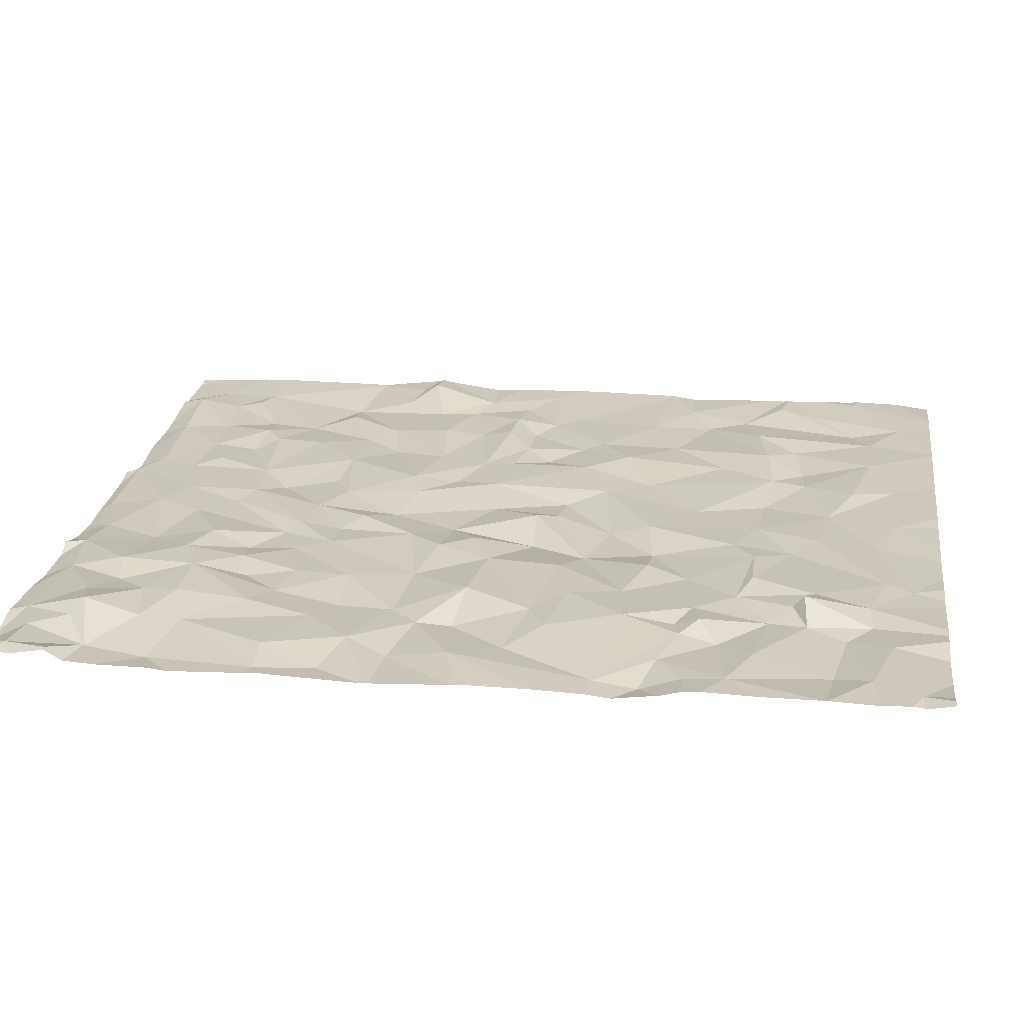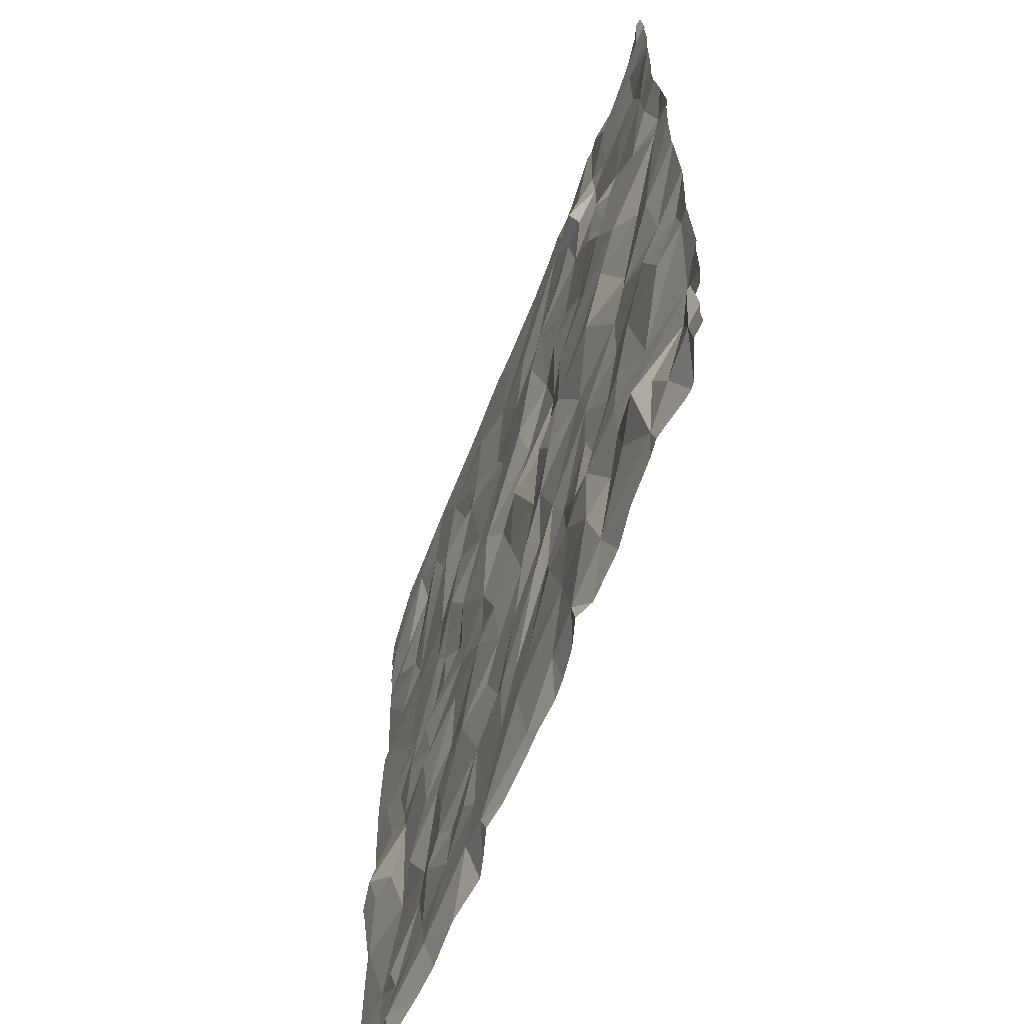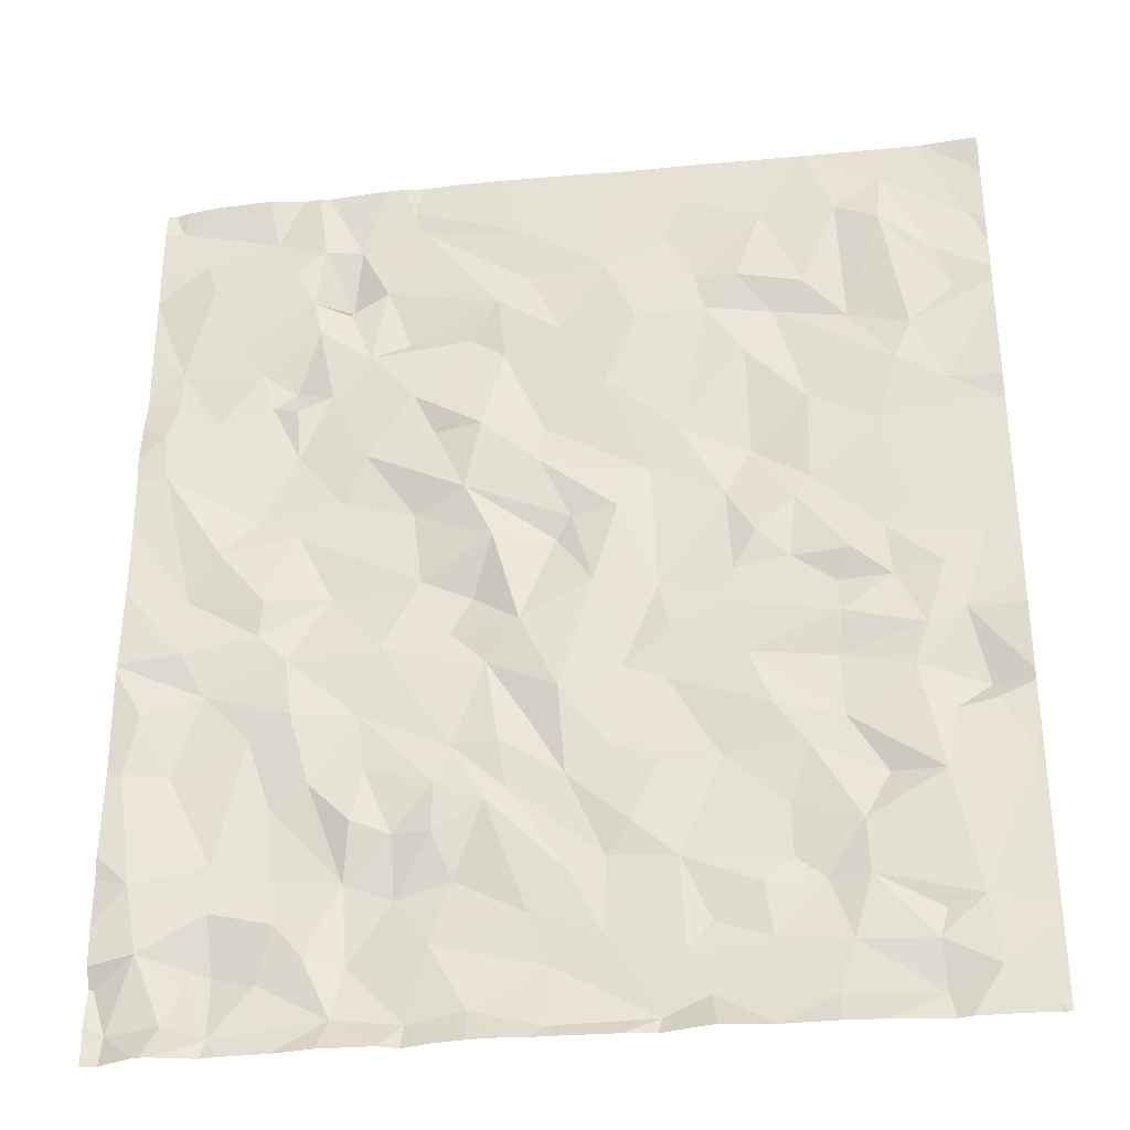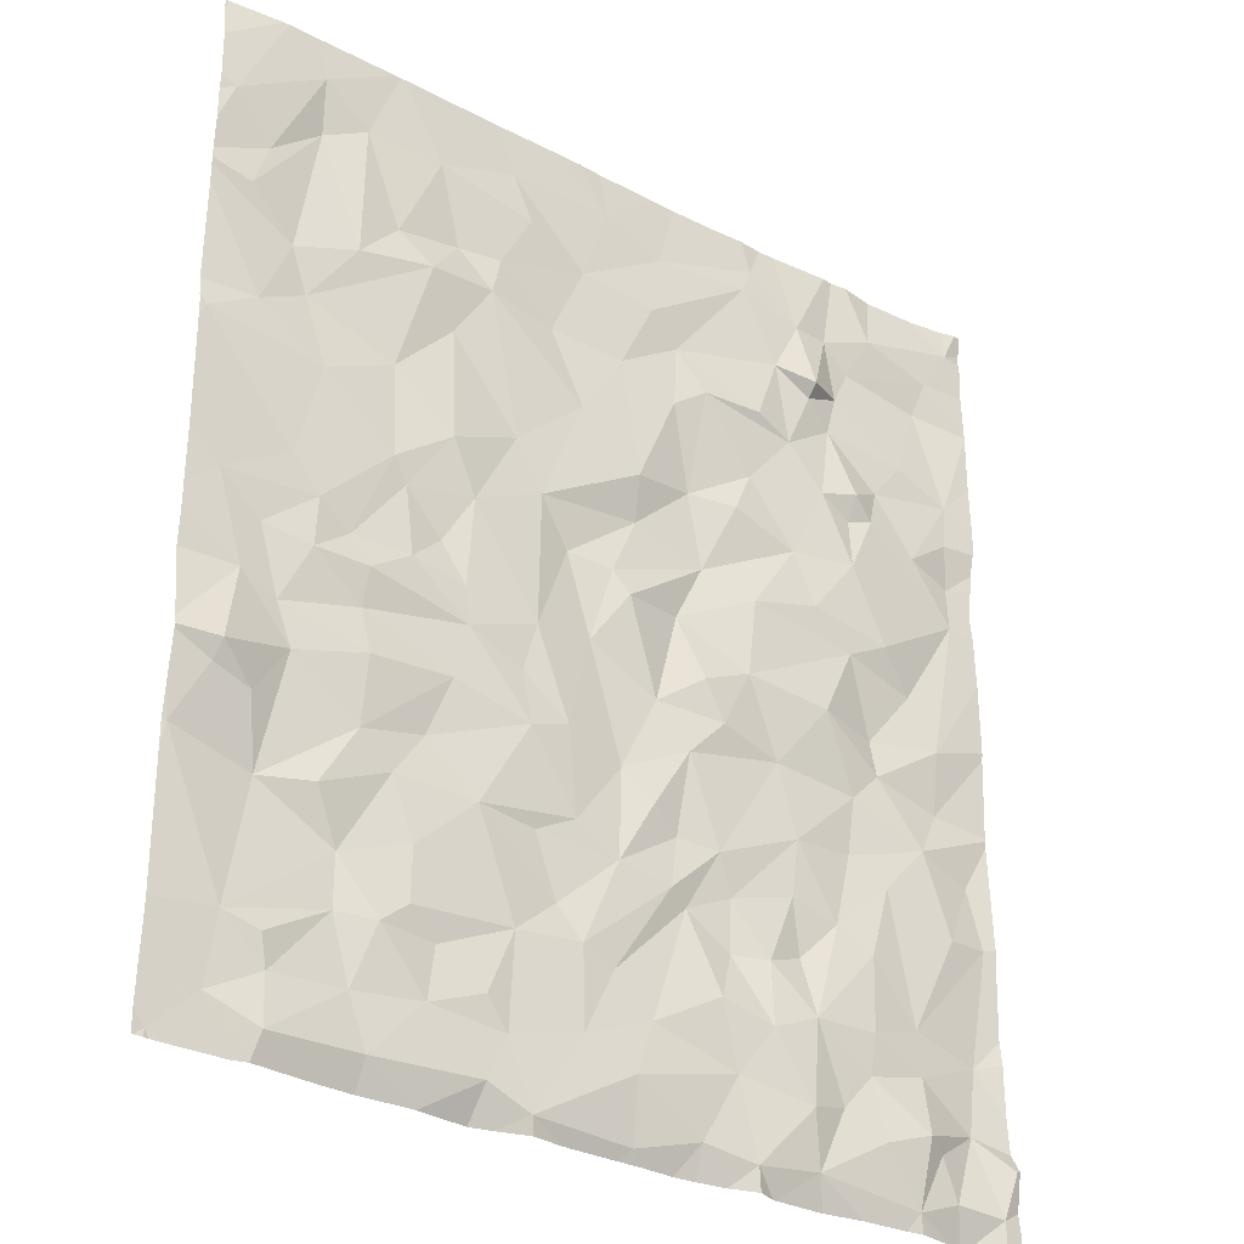
<metadata>
{"format":"obj","ext":"obj","renderer":"f3d","projection":"perspective","resolution":1024,"background":"white","views":[{"elev":20.2,"azim":98.2,"up":"+Z"},{"elev":-64.3,"azim":71.4,"up":"+Y"},{"elev":-32.5,"azim":-169.9,"up":"+Y"},{"elev":-30.1,"azim":-34.7,"up":"+Y"}]}
</metadata>
<code>
v 26.12 -69.04 -1.132
v 26.52 -69.54 -1.145
v 26.35 -68.69 -1.131
v 26.4 -68.47 -1.141
v 26.75 -68.73 -1.185
v 26.94 -68.31 -1.162
v 28.33 -68.85 -1.195
v 28.25 -68.37 -1.185
v 28.1 -68.76 -1.155
v 29.32 -70.84 -1.287
v 29.18 -71.1 -1.236
v 29.52 -71.21 -1.298
v 24.7 -71.75 -1.069
v 25.03 -72.55 -1.088
v 28.56 -71.69 -1.226
v 28.68 -71.26 -1.252
v 28.31 -71.29 -1.199
v 26 -68.03 -1.108
v 26.57 -68.14 -1.121
v 29.43 -72.63 -1.279
v 29.66 -72.79 -1.2
v 29.32 -70.48 -1.237
v 29.15 -70.18 -1.263
v 28.87 -70.53 -1.267
v 27.7 -70.57 -1.142
v 27.99 -70.44 -1.163
v 27.58 -70.2 -1.232
v 25.68 -71.48 -1.105
v 26.05 -71.39 -1.146
v 26.18 -71.05 -1.118
v 28.74 -72.25 -1.176
v 28.72 -72.48 -1.195
v 29.07 -72.4 -1.219
v 28.78 -71.81 -1.201
v 28.36 -72.26 -1.156
v 24.9 -68.67 -1.063
v 24.99 -68.4 -1.089
v 29.02 -73.12 -1.225
v 28.05 -69.98 -1.163
v 28.71 -70.08 -1.193
v 28.46 -69.87 -1.171
v 26.27 -70 -1.117
v 26.12 -69.71 -1.081
v 28.74 -69.51 -1.18
v 28.95 -69.95 -1.188
v 27.14 -70.09 -1.171
v 27.23 -70.23 -1.142
v 27.74 -69.86 -1.231
v 29.51 -69.62 -1.274
v 28.91 -69.16 -1.211
v 27.21 -71.19 -1.196
v 27.01 -70.53 -1.191
v 26.86 -71.08 -1.143
v 29.48 -68.86 -1.226
v 28.5 -70.49 -1.16
v 28.96 -67.91 -1.205
v 28.82 -68.18 -1.25
v 29.39 -68.03 -1.228
v 29.31 -68.25 -1.268
v 29.48 -69.1 -1.243
v 29.52 -69.35 -1.306
v 28.48 -68.5 -1.181
v 28.48 -68.43 -1.109
v 29.34 -71.58 -1.232
v 29.23 -69.27 -1.246
v 28.89 -70.74 -1.244
v 28.56 -69.1 -1.19
v 28.06 -69.17 -1.207
v 28.34 -69.55 -1.198
v 26.66 -70.59 -1.134
v 26.59 -70.86 -1.152
v 25.79 -69.93 -1.102
v 25.78 -69.39 -1.117
v 25.37 -69.58 -1.09
v 24.9 -71.31 -0.982
v 25.29 -71.19 -1.089
v 25 -70.86 -1.076
v 25.23 -72.62 -1.077
v 25.6 -72.41 -1.125
v 28.7 -68.41 -1.22
v 25.96 -68.73 -1.076
v 25.16 -68.93 -1.105
v 25.3 -68.15 -1.131
v 25.55 -68.02 -1.107
v 25.52 -68.82 -1.075
v 26.68 -69.82 -1.142
v 27.3 -69.47 -1.154
v 26.94 -69.17 -1.167
v 26.68 -73.13 -1.139
v 27.28 -73.15 -1.194
v 27.27 -72.81 -1.144
v 26.68 -71.69 -1.162
v 26.82 -72.04 -1.182
v 27.17 -71.72 -1.164
v 29.6 -71.56 -1.277
v 27.39 -68.36 -1.162
v 27.2 -68.77 -1.174
v 25.7 -71.09 -1.075
v 27.82 -70.78 -1.155
v 27.43 -70.75 -1.199
v 27.61 -71 -1.171
v 25.59 -70.45 -1.127
v 25.88 -70.06 -1.123
v 28.64 -68.03 -1.228
v 28.42 -68.04 -1.192
v 24.71 -69.5 -1.063
v 24.99 -69.33 -1.085
v 28.91 -71.39 -1.229
v 29.07 -72.15 -1.237
v 28.98 -68.93 -1.242
v 29.05 -72.74 -1.135
v 29.16 -72.8 -1.201
v 28.2 -70.87 -1.213
v 28.64 -68.64 -1.232
v 26.15 -68.48 -1.155
v 25.26 -69.18 -1.122
v 26.96 -72.21 -1.153
v 26.58 -72.24 -1.145
v 28.1 -72.01 -1.189
v 28.08 -72.38 -1.146
v 26.44 -73.02 -1.137
v 26.55 -72.77 -1.145
v 25.26 -73.07 -1.06
v 25.8 -73.05 -1.111
v 25.24 -70.13 -1.097
v 24.85 -70.37 -1.065
v 27.67 -73.04 -1.194
v 26.92 -71.58 -1.155
v 26.34 -71.67 -1.118
v 27.89 -72.66 -1.182
v 28 -73.09 -1.183
v 26.87 -70.07 -1.191
v 27.31 -69.73 -1.217
v 26.97 -72.67 -1.151
v 27.78 -72.29 -1.152
v 29.57 -73.05 -1.217
v 28.8 -72.81 -1.18
v 28.38 -73.05 -1.203
v 28.72 -70.91 -1.242
v 27.88 -71.73 -1.212
v 27.88 -72.02 -1.223
v 28.27 -71.62 -1.206
v 28.33 -72.74 -1.153
v 28.55 -72.68 -1.209
v 29.49 -72.24 -1.302
v 28.32 -71.93 -1.235
v 29.27 -73.03 -1.229
v 27.6 -71.85 -1.212
v 27.37 -72.51 -1.167
v 27.37 -71.37 -1.149
v 27.54 -71.49 -1.191
v 27.16 -72.29 -1.175
v 27.49 -71.78 -1.172
v 26.63 -71.16 -1.118
v 26.42 -72.61 -1.123
v 26.15 -72.43 -1.144
v 26.27 -70.73 -1.131
v 25.68 -70.62 -1.075
v 25.66 -70.84 -1.118
v 27.79 -71.51 -1.181
v 27.94 -69.43 -1.173
v 26.47 -67.86 -1.137
v 27.08 -67.85 -1.158
v 27.57 -68.53 -1.197
v 27.53 -68.92 -1.162
v 27.65 -69.42 -1.222
v 26.1 -70.29 -1.153
v 26.24 -70.52 -1.126
v 25.1 -71.48 -1.068
v 25.93 -70.46 -1.115
v 27.45 -67.99 -1.178
v 27.74 -68.77 -1.158
v 28.03 -67.93 -1.182
v 28.1 -67.77 -1.202
v 29.14 -68.72 -1.215
v 29.56 -67.76 -1.226
v 28.78 -69.05 -1.166
v 28.76 -69.2 -1.222
v 25.76 -68.56 -1.118
v 25.61 -72.11 -1.142
v 25.99 -71.98 -1.114
v 25.87 -71.64 -1.123
v 24.76 -68.14 -1.049
v 25.09 -70.57 -1.091
v 25.4 -70.32 -1.102
v 25.99 -72.28 -1.107
v 25.17 -71.86 -1.139
v 24.88 -71.41 -1.035
v 25.83 -72.41 -1.097
v 24.73 -73.17 -1.097
v 25.47 -71.83 -1.083
v 26.11 -72.73 -1.129
v 25.21 -70.95 -1.1
v 25.7 -72.77 -1.122
v 24.98 -72.95 -1.098
v 25.27 -67.82 -1.077
v 25.28 -72.79 -1.101
v 25.37 -70.61 -1.078
v 25.79 -67.58 -1.098
v 28.81 -67.58 -1.211
v 25.74 -67.58 -1.095
v 27.56 -67.58 -1.193
v 28.18 -67.58 -1.215
v 27.05 -67.58 -1.163
v 24.69 -67.58 -1.083
v 26.89 -67.58 -1.148
v 28.04 -67.58 -1.198
v 25.72 -67.58 -1.095
v 25.22 -67.58 -1.074
v 27.84 -67.58 -1.2
v 28.28 -67.58 -1.217
v 28.71 -67.58 -1.218
v 26.36 -67.58 -1.128
v 26.73 -67.58 -1.141
v 29.55 -67.58 -1.23
v 29.64 -67.58 -1.209
v 29.33 -67.58 -1.25
v 25.04 -67.58 -1.065
v 25.69 -67.58 -1.093
v 25.01 -67.58 -1.065
v 29.01 -67.58 -1.25
v 25.08 -67.58 -1.067
v 28.65 -67.58 -1.208
v 27.4 -67.58 -1.183
v 24.76 -73.22 -1.098
v 27.34 -73.22 -1.23
v 28.95 -73.22 -1.248
v 29.05 -73.22 -1.241
v 24.68 -73.22 -1.089
v 26.52 -73.22 -1.209
v 25.79 -73.22 -1.175
v 28.14 -73.22 -1.249
v 26.1 -73.22 -1.181
v 26.4 -73.22 -1.233
v 27.84 -73.22 -1.236
v 28.68 -73.22 -1.246
v 27.67 -73.22 -1.251
v 25.57 -73.22 -1.151
v 29.12 -73.22 -1.259
v 27.19 -73.22 -1.222
v 26.88 -73.22 -1.199
v 28.01 -73.22 -1.195
v 25.23 -73.22 -1.098
v 29.34 -73.22 -1.31
v 29.58 -73.22 -1.231
v 29.28 -73.22 -1.302
v 25.15 -73.22 -1.115
v 26.71 -73.22 -1.165
v 24.73 -73.22 -1.09
v 28.44 -73.22 -1.269
v 26.09 -73.22 -1.18
v 28.12 -73.22 -1.247
v 29.38 -73.22 -1.307
v 24.89 -73.22 -1.105
v 27.54 -73.22 -1.253
v 24.67 -70.86 -1.073
v 24.67 -68.66 -1.068
v 24.67 -71.3 -1.009
v 24.67 -67.64 -1.078
v 24.67 -71.77 -1.069
v 24.67 -69.48 -1.062
v 24.67 -68.77 -1.066
v 24.67 -68.63 -1.061
v 24.67 -69.45 -1.069
v 24.67 -68.19 -1.057
v 24.67 -71.75 -1.068
v 24.67 -67.82 -1.056
v 24.67 -71.57 -1.047
v 24.67 -71.73 -1.068
v 24.67 -71.25 -1.021
v 24.67 -70.19 -1.052
v 24.67 -70.03 -1.053
v 24.67 -72.93 -1.08
v 24.67 -71.89 -1.066
v 24.67 -71.32 -1.017
v 24.67 -69.58 -1.059
v 24.67 -73.1 -1.09
v 24.67 -73.22 -1.087
v 24.67 -72.72 -1.066
v 24.67 -68.03 -1.051
v 24.67 -67.58 -1.081
v 24.67 -70.52 -1.058
v 24.67 -73.19 -1.088
v 24.67 -72.6 -1.061
v 24.67 -70.67 -1.059
v 24.67 -68.56 -1.067
v 24.67 -69.35 -1.082
v 24.67 -68.37 -1.055
v 24.67 -68.11 -1.049
v 29.68 -73.11 -1.232
v 29.68 -72.81 -1.211
v 29.68 -69.48 -1.299
v 29.68 -67.72 -1.24
v 29.68 -72.05 -1.295
v 29.68 -70.93 -1.297
v 29.68 -68.99 -1.224
v 29.68 -70.36 -1.269
v 29.68 -72.49 -1.281
v 29.68 -70.4 -1.275
v 29.68 -69.94 -1.271
v 29.68 -68 -1.244
v 29.68 -71.29 -1.283
v 29.68 -68.65 -1.234
v 29.68 -72.68 -1.268
v 29.68 -72.78 -1.207
v 29.68 -67.7 -1.239
v 29.68 -69.22 -1.265
v 29.68 -68.3 -1.233
v 29.68 -73.22 -1.24
v 29.68 -70.87 -1.296
v 29.68 -69.31 -1.275
v 29.68 -67.82 -1.236
v 29.68 -72.99 -1.244
v 29.68 -67.58 -1.218
v 29.68 -72.19 -1.28
v 29.68 -70.89 -1.293
v 29.68 -71.54 -1.272
v 29.68 -71.6 -1.278
v 29.68 -67.76 -1.244
v 29.68 -69.63 -1.282
v 29.68 -69.09 -1.232
v 29.68 -68.29 -1.233
v 29.68 -68.29 -1.234
v 29.68 -73.19 -1.238
v 29.68 -72.3 -1.281
g obj_0
f 183 289 265
f 37 183 288
f 220 267 183
f 196 183 37
f 220 183 218
f 183 196 222
f 222 218 183
f 288 183 265
f 289 183 280
f 267 280 183
f 36 37 286
f 83 37 36
f 196 37 83
f 288 286 37
f 267 220 205
f 196 209 222
f 196 83 84
f 209 196 219
f 196 84 208
f 208 219 196
f 36 263 82
f 82 83 36
f 286 263 36
f 82 85 83
f 84 83 85
f 267 205 259
f 259 205 281
f 85 179 84
f 208 84 18
f 179 18 84
f 208 18 201
f 263 257 82
f 82 107 116
f 82 116 85
f 262 107 82
f 262 82 257
f 116 81 85
f 179 85 81
f 179 81 115
f 179 115 18
f 4 18 115
f 199 201 18
f 18 4 19
f 18 162 199
f 18 19 162
f 106 107 287
f 106 74 107
f 74 116 107
f 287 107 262
f 73 116 74
f 116 73 81
f 1 81 73
f 3 81 1
f 3 115 81
f 4 115 3
f 4 3 5
f 6 19 4
f 4 5 6
f 162 213 199
f 19 6 162
f 213 162 163
f 162 6 163
f 106 264 261
f 106 125 74
f 276 106 261
f 272 125 106
f 272 106 276
f 287 264 106
f 74 125 72
f 72 73 74
f 72 43 73
f 43 1 73
f 1 43 2
f 1 2 3
f 88 3 2
f 88 5 3
f 88 97 5
f 6 5 97
f 96 6 97
f 171 6 96
f 163 6 171
f 213 163 214
f 163 206 214
f 163 171 202
f 206 163 204
f 202 224 163
f 204 163 224
f 125 272 126
f 185 125 126
f 125 185 72
f 185 102 72
f 72 102 103
f 72 103 43
f 103 42 43
f 42 2 43
f 86 2 42
f 2 86 88
f 86 87 88
f 97 88 87
f 87 165 97
f 164 97 165
f 164 96 97
f 173 96 164
f 96 173 171
f 171 173 174
f 202 171 174
f 202 174 210
f 272 271 126
f 77 126 282
f 126 77 184
f 126 184 185
f 282 126 271
f 185 184 198
f 185 198 102
f 102 198 158
f 103 102 170
f 158 170 102
f 170 167 103
f 42 103 167
f 42 167 168
f 86 42 70
f 70 42 168
f 86 70 132
f 86 133 87
f 86 132 133
f 133 166 87
f 165 87 166
f 172 165 166
f 165 172 164
f 164 172 9
f 8 173 164
f 9 8 164
f 173 8 105
f 174 173 105
f 105 211 174
f 210 174 207
f 211 203 174
f 207 174 203
f 184 77 193
f 75 77 270
f 77 76 193
f 75 76 77
f 282 285 77
f 256 77 285
f 270 77 256
f 193 198 184
f 159 198 193
f 158 198 159
f 157 158 159
f 170 158 157
f 170 168 167
f 157 168 170
f 70 168 157
f 71 70 157
f 70 52 132
f 53 70 71
f 70 53 52
f 46 132 52
f 46 133 132
f 166 133 48
f 48 133 46
f 166 48 161
f 68 166 161
f 68 172 166
f 7 172 68
f 172 7 9
f 7 8 9
f 63 105 8
f 7 62 8
f 8 62 63
f 104 105 63
f 105 223 211
f 104 212 105
f 212 223 105
f 98 193 76
f 159 193 98
f 75 258 188
f 188 169 75
f 75 169 76
f 270 258 75
f 76 28 98
f 169 187 76
f 187 28 76
f 159 98 30
f 157 159 30
f 30 154 157
f 157 154 71
f 53 71 154
f 51 52 53
f 47 46 52
f 51 100 52
f 47 52 100
f 53 154 128
f 53 128 51
f 46 47 48
f 48 69 161
f 27 48 47
f 48 39 69
f 27 39 48
f 69 68 161
f 67 68 69
f 67 7 68
f 114 7 67
f 62 7 114
f 80 104 63
f 80 63 62
f 80 62 114
f 212 104 56
f 57 104 80
f 57 56 104
f 212 56 200
f 98 28 30
f 258 275 188
f 13 188 275
f 13 187 188
f 187 169 188
f 187 191 28
f 28 29 30
f 182 28 191
f 29 28 182
f 13 14 187
f 14 180 187
f 187 180 191
f 154 30 29
f 129 154 29
f 154 129 128
f 51 128 94
f 94 150 51
f 100 51 101
f 51 150 101
f 47 100 27
f 99 100 101
f 25 27 100
f 99 25 100
f 128 129 92
f 128 92 94
f 41 69 39
f 67 69 44
f 44 69 41
f 27 26 39
f 25 26 27
f 39 40 41
f 26 40 39
f 44 178 67
f 177 114 67
f 178 177 67
f 110 114 177
f 114 175 80
f 175 114 110
f 80 175 57
f 56 57 58
f 56 221 200
f 176 56 58
f 217 221 56
f 56 176 217
f 59 57 175
f 59 58 57
f 13 274 14
f 266 13 269
f 269 13 268
f 260 13 266
f 275 268 13
f 274 13 260
f 191 180 182
f 29 182 129
f 180 181 182
f 182 181 129
f 14 284 195
f 14 195 197
f 14 79 180
f 197 78 14
f 14 78 79
f 274 284 14
f 79 189 180
f 186 180 189
f 181 180 186
f 118 129 181
f 118 93 129
f 93 92 129
f 92 93 94
f 94 93 117
f 94 117 153
f 150 94 151
f 151 94 153
f 101 150 151
f 101 113 99
f 160 101 151
f 101 160 113
f 25 99 26
f 113 26 99
f 44 41 45
f 45 41 40
f 50 178 44
f 49 44 45
f 49 50 44
f 113 55 26
f 55 40 26
f 40 23 45
f 55 24 40
f 23 40 24
f 178 50 177
f 50 110 177
f 50 65 110
f 54 175 110
f 54 110 65
f 59 175 54
f 312 176 58
f 312 58 301
f 322 58 59
f 301 58 322
f 217 176 215
f 176 319 293
f 176 216 215
f 216 176 306
f 319 176 312
f 306 176 293
f 59 54 308
f 308 323 59
f 322 59 323
f 186 118 181
f 284 279 195
f 190 195 273
f 197 195 123
f 195 247 123
f 247 195 190
f 273 195 279
f 197 79 78
f 123 194 197
f 194 79 197
f 189 79 194
f 194 192 189
f 156 186 189
f 192 156 189
f 186 156 118
f 155 118 156
f 117 93 118
f 155 122 118
f 118 134 117
f 122 134 118
f 117 134 152
f 152 153 117
f 152 148 153
f 151 153 160
f 160 153 148
f 113 160 17
f 113 139 55
f 139 113 17
f 148 140 160
f 160 140 17
f 45 23 49
f 65 50 49
f 22 49 23
f 65 49 61
f 61 49 320
f 320 49 22
f 139 66 55
f 55 66 24
f 22 23 24
f 22 24 66
f 65 61 60
f 65 60 54
f 54 60 321
f 321 296 54
f 308 54 303
f 303 54 296
f 306 314 216
f 190 277 283
f 190 229 249
f 247 190 254
f 254 190 225
f 225 190 249
f 273 277 190
f 278 229 190
f 278 190 283
f 123 124 194
f 123 238 124
f 247 243 123
f 238 123 243
f 124 192 194
f 124 121 192
f 155 156 192
f 192 121 122
f 122 155 192
f 121 89 122
f 89 134 122
f 89 91 134
f 134 149 152
f 91 149 134
f 148 152 149
f 135 148 149
f 141 148 135
f 148 141 140
f 17 140 142
f 17 16 139
f 15 17 142
f 15 16 17
f 66 139 11
f 139 16 11
f 119 140 141
f 140 119 142
f 22 66 10
f 22 297 300
f 320 22 300
f 297 22 10
f 61 292 311
f 60 61 307
f 320 292 61
f 307 61 311
f 66 11 10
f 307 321 60
f 121 124 251
f 238 231 124
f 251 124 231
f 121 233 234
f 251 233 121
f 230 89 121
f 230 121 234
f 89 248 241
f 89 90 91
f 248 89 230
f 240 90 89
f 240 89 241
f 127 91 90
f 130 149 91
f 127 130 91
f 135 149 130
f 135 130 120
f 135 120 141
f 119 141 120
f 146 142 119
f 15 142 146
f 108 11 16
f 15 108 16
f 15 146 35
f 34 108 15
f 15 35 34
f 10 11 316
f 108 64 11
f 12 295 11
f 11 64 12
f 295 316 11
f 119 120 35
f 146 119 35
f 10 310 299
f 316 310 10
f 297 10 299
f 90 240 226
f 90 226 127
f 130 127 131
f 131 127 237
f 226 255 127
f 237 127 255
f 131 143 130
f 130 143 120
f 120 143 35
f 64 108 109
f 109 108 34
f 35 143 144
f 35 144 32
f 35 32 31
f 34 35 31
f 34 31 109
f 64 95 12
f 109 95 64
f 95 317 12
f 295 12 302
f 317 302 12
f 143 131 138
f 131 242 252
f 237 235 131
f 242 131 235
f 232 138 131
f 232 131 252
f 143 138 144
f 33 109 31
f 145 109 33
f 145 95 109
f 137 144 138
f 137 32 144
f 111 32 137
f 31 32 33
f 33 32 111
f 145 294 95
f 317 95 318
f 294 318 95
f 137 138 38
f 138 236 38
f 250 138 232
f 236 138 250
f 33 111 20
f 145 33 20
f 20 304 145
f 145 315 294
f 304 298 145
f 325 145 298
f 315 145 325
f 137 38 111
f 111 38 112
f 20 111 112
f 38 227 228
f 147 112 38
f 38 239 246
f 147 38 246
f 236 227 38
f 239 38 228
f 112 147 20
f 147 136 20
f 20 136 21
f 304 20 21
f 246 244 147
f 253 136 147
f 253 147 244
f 136 253 245
f 136 245 324
f 136 290 313
f 324 290 136
f 291 21 136
f 291 136 313
f 304 21 305
f 305 21 291
f 245 309 324

</code>
